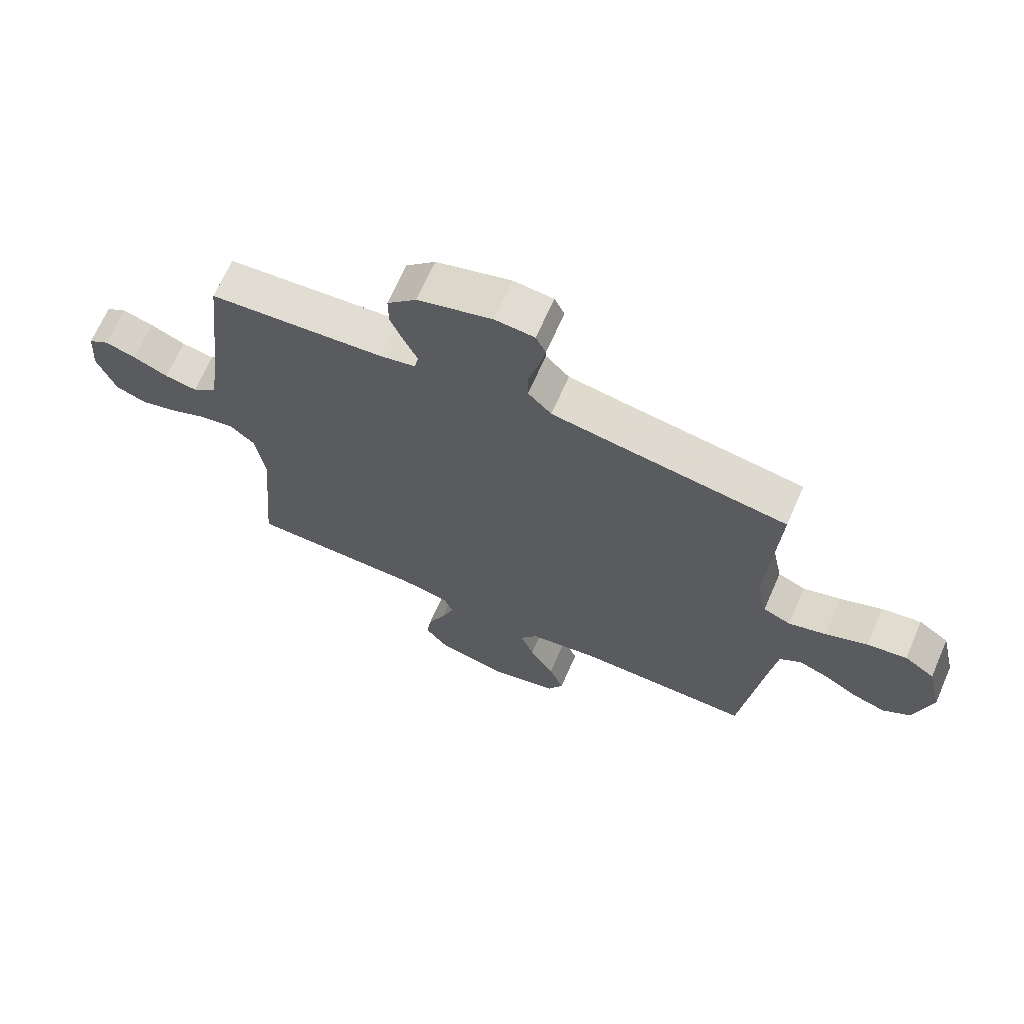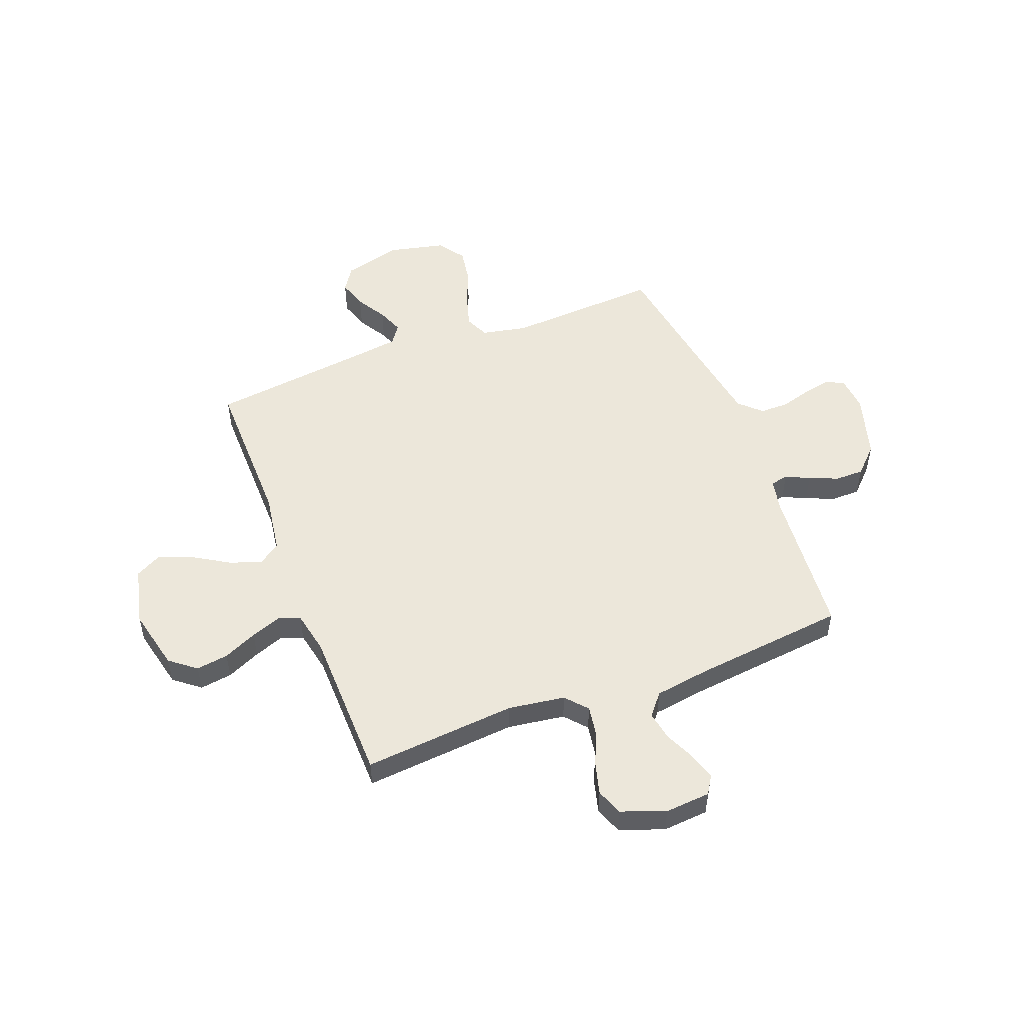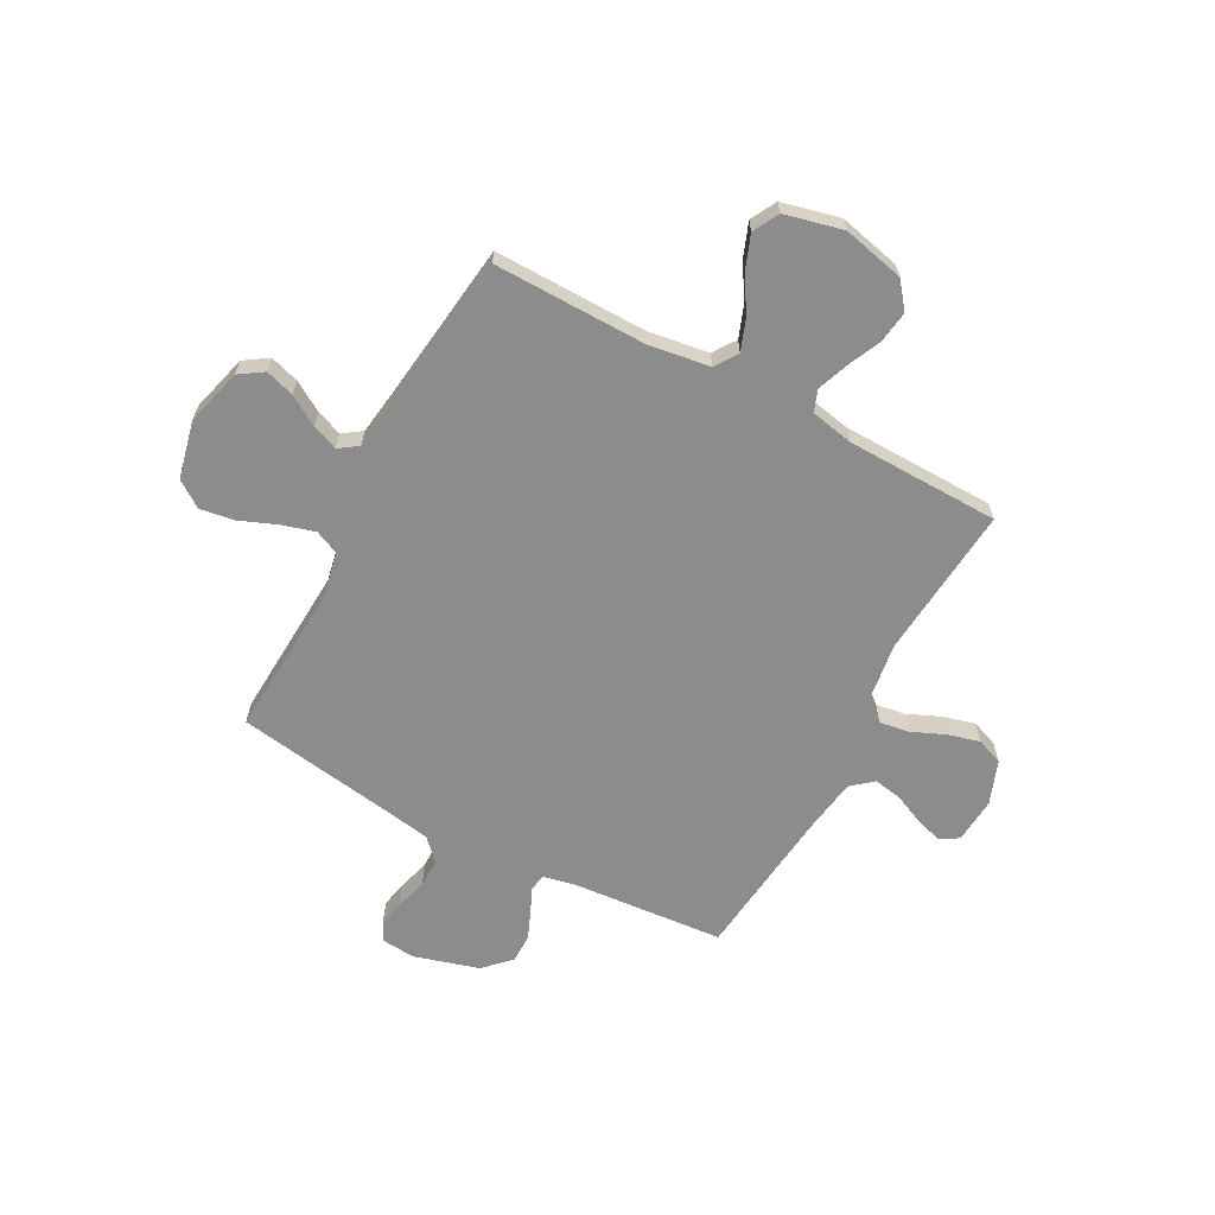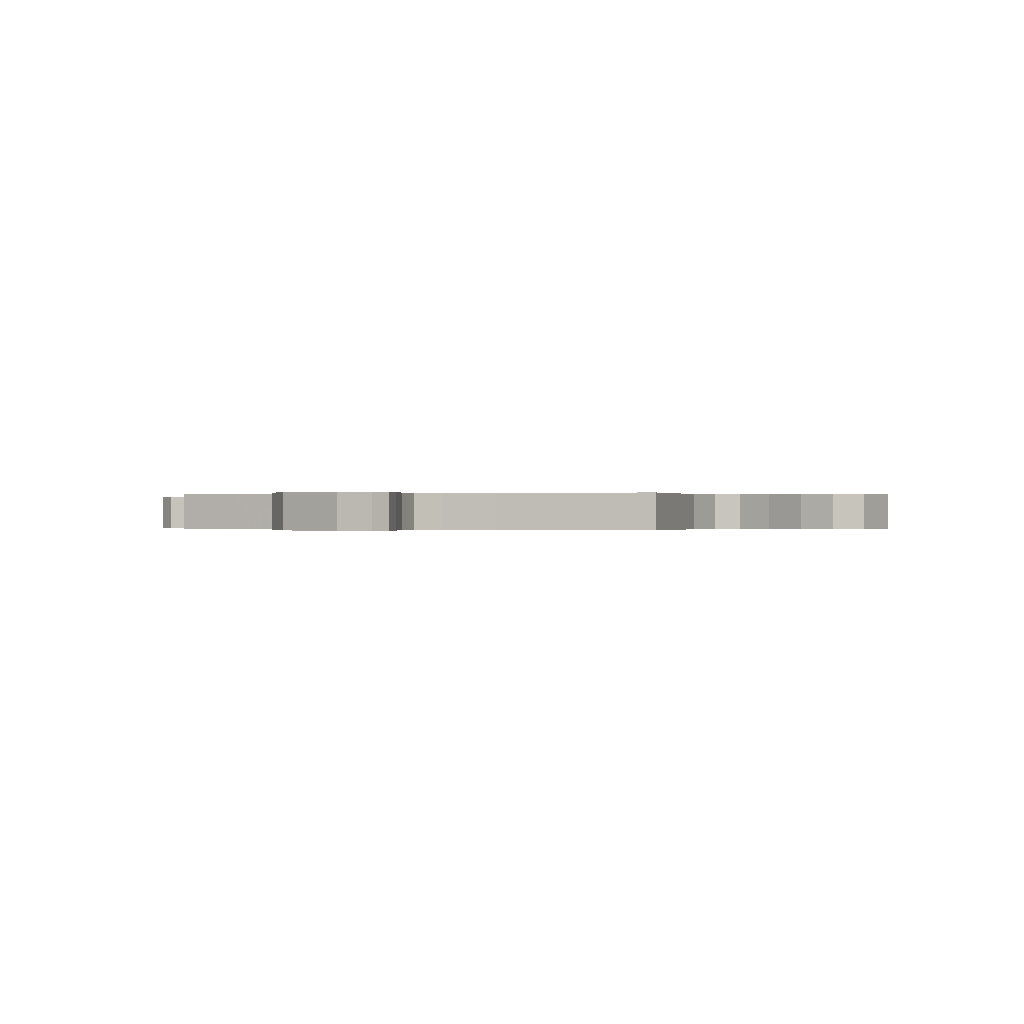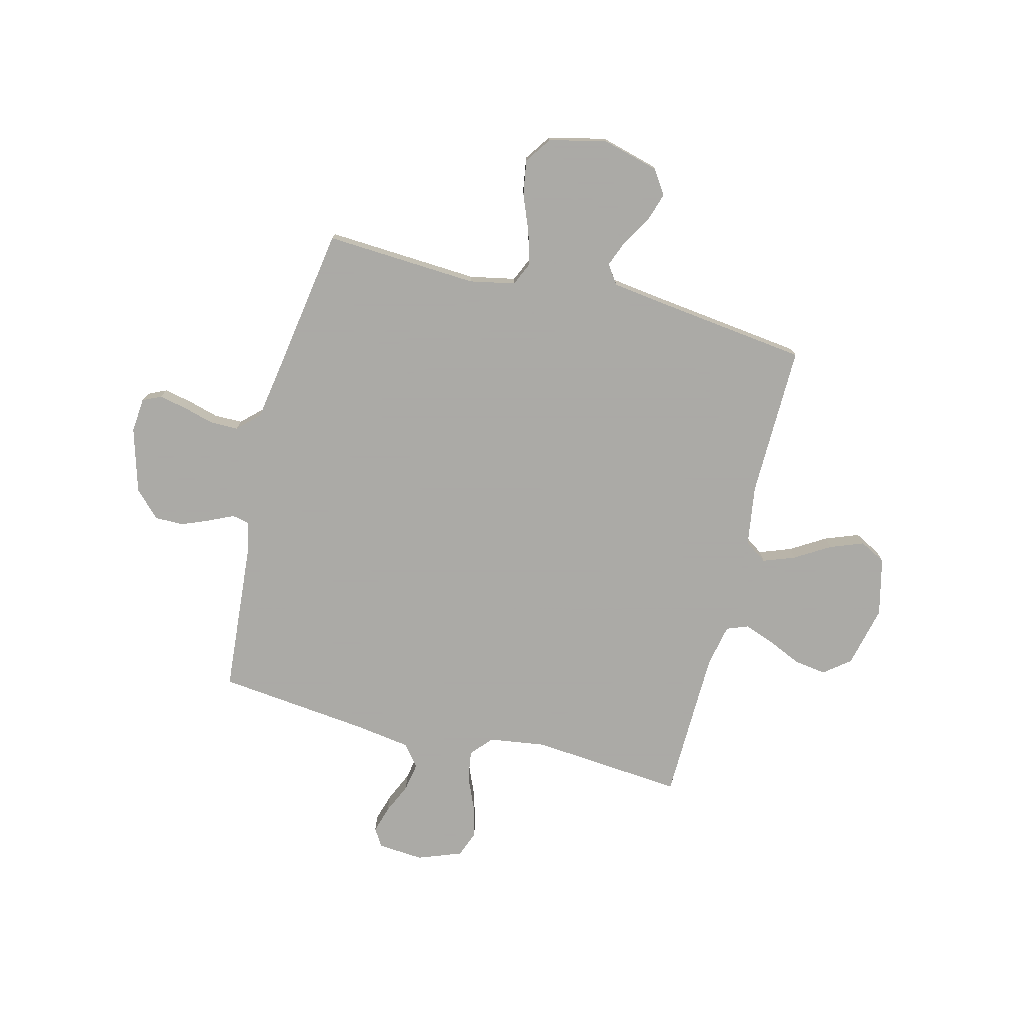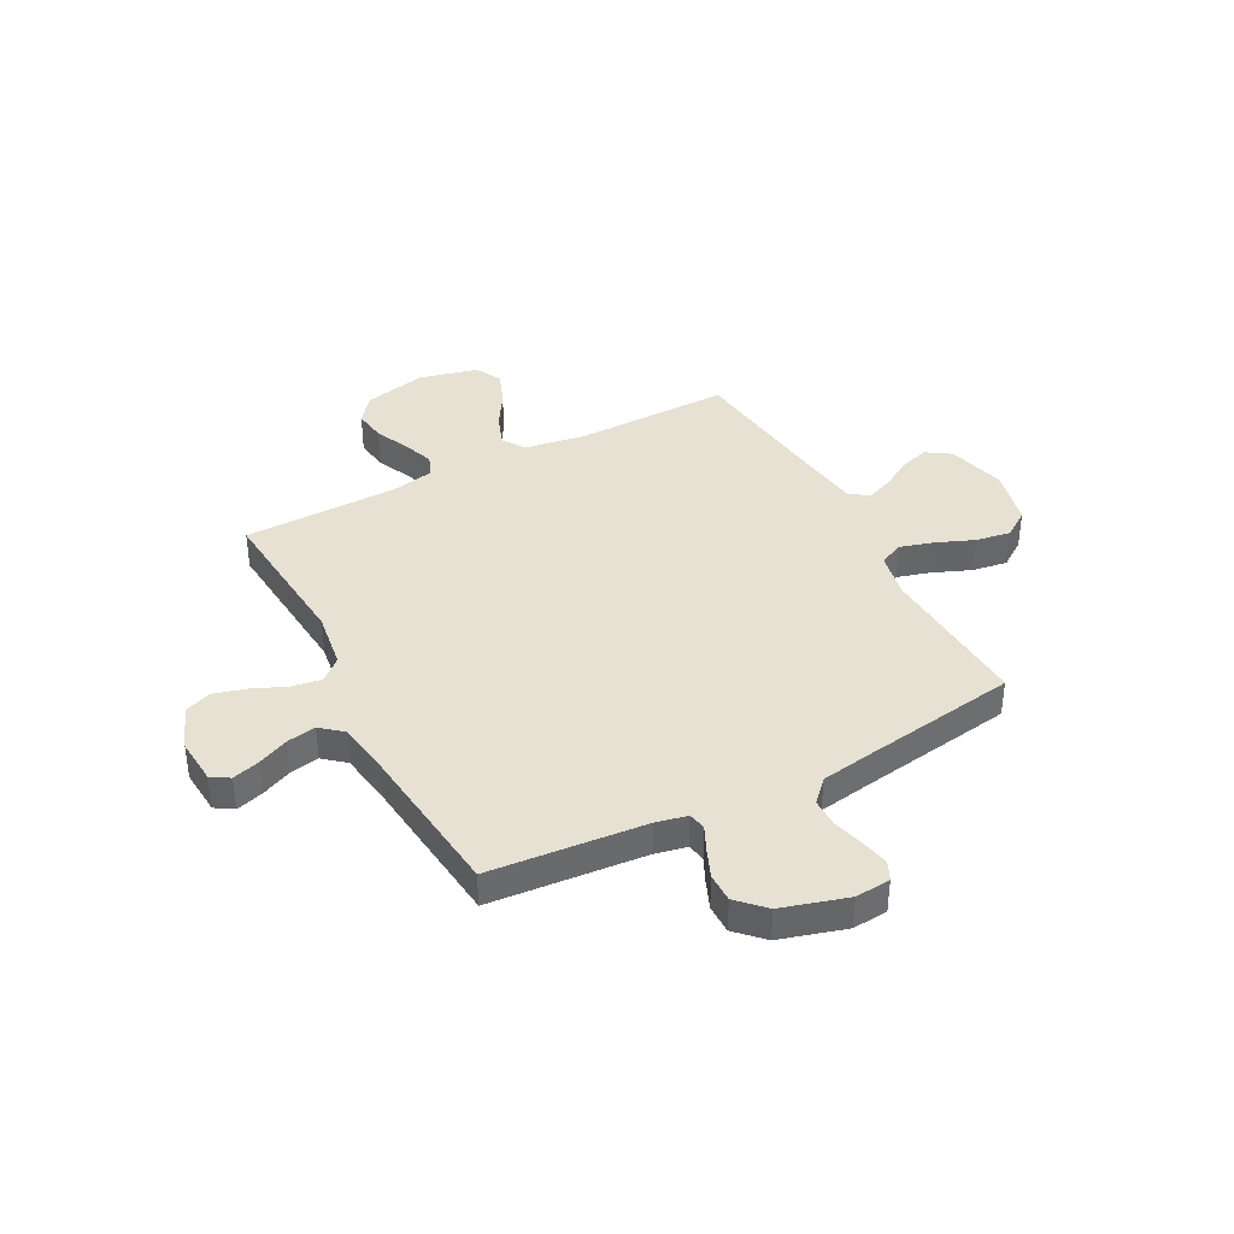
<metadata>
{"format":"obj","ext":"obj","renderer":"f3d","projection":"perspective","resolution":1024,"background":"white","views":[{"elev":68.0,"azim":23.6,"up":"+Z"},{"elev":51.7,"azim":-110.9,"up":"+Y"},{"elev":-64.2,"azim":151.8,"up":"+Y"},{"elev":-0.1,"azim":21.4,"up":"+Y"},{"elev":-75.7,"azim":75.8,"up":"+Y"},{"elev":38.8,"azim":-27.7,"up":"+Y"}]}
</metadata>
<code>
v 0.5 0.07 0.5
v 0.483 0.07 0.2
v 0.501 0.07 0.111
v 0.548 0.07 0.09
v 0.613 0.07 0.109
v 0.685 0.07 0.138
v 0.753 0.07 0.149
v 0.805 0.07 0.113
v 0.831 0.07 0
v 0.801 0.07 -0.112
v 0.754 0.07 -0.143
v 0.697 0.07 -0.125
v 0.639 0.07 -0.09
v 0.588 0.07 -0.07
v 0.551 0.07 -0.096
v 0.537 0.07 -0.2
v 0.5 0.07 -0.5
v 0.2 0.07 -0.496
v 0.081 0.07 -0.514
v 0.051 0.07 -0.558
v 0.074 0.07 -0.62
v 0.116 0.07 -0.689
v 0.141 0.07 -0.755
v 0.114 0.07 -0.806
v 0 0.07 -0.833
v -0.121 0.07 -0.805
v -0.161 0.07 -0.754
v -0.152 0.07 -0.691
v -0.122 0.07 -0.625
v -0.1 0.07 -0.565
v -0.116 0.07 -0.523
v -0.2 0.07 -0.506
v -0.5 0.07 -0.5
v -0.474 0.07 -0.2
v -0.49 0.07 -0.089
v -0.532 0.07 -0.052
v -0.59 0.07 -0.061
v -0.655 0.07 -0.089
v -0.718 0.07 -0.106
v -0.77 0.07 -0.086
v -0.802 0.07 0
v -0.795 0.07 0.089
v -0.76 0.07 0.111
v -0.707 0.07 0.095
v -0.647 0.07 0.068
v -0.591 0.07 0.058
v -0.549 0.07 0.093
v -0.533 0.07 0.2
v -0.5 0.07 0.5
v -0.2 0.07 0.525
v -0.139 0.07 0.538
v -0.132 0.07 0.572
v -0.154 0.07 0.619
v -0.177 0.07 0.675
v -0.177 0.07 0.731
v -0.127 0.07 0.781
v 0 0.07 0.818
v 0.068 0.07 0.812
v 0.085 0.07 0.776
v 0.074 0.07 0.723
v 0.057 0.07 0.662
v 0.057 0.07 0.606
v 0.097 0.07 0.564
v 0.2 0.07 0.547
v 0.5 0 0.5
v 0.483 0 0.2
v 0.501 0 0.111
v 0.548 0 0.09
v 0.613 0 0.109
v 0.685 0 0.138
v 0.753 0 0.149
v 0.805 0 0.113
v 0.831 0 0
v 0.801 0 -0.112
v 0.754 0 -0.143
v 0.697 0 -0.125
v 0.639 0 -0.09
v 0.588 0 -0.07
v 0.551 0 -0.096
v 0.537 0 -0.2
v 0.5 0 -0.5
v 0.2 0 -0.496
v 0.081 0 -0.514
v 0.051 0 -0.558
v 0.074 0 -0.62
v 0.116 0 -0.689
v 0.141 0 -0.755
v 0.114 0 -0.806
v 0 0 -0.833
v -0.121 0 -0.805
v -0.161 0 -0.754
v -0.152 0 -0.691
v -0.122 0 -0.625
v -0.1 0 -0.565
v -0.116 0 -0.523
v -0.2 0 -0.506
v -0.5 0 -0.5
v -0.474 0 -0.2
v -0.49 0 -0.089
v -0.532 0 -0.052
v -0.59 0 -0.061
v -0.655 0 -0.089
v -0.718 0 -0.106
v -0.77 0 -0.086
v -0.802 0 0
v -0.795 0 0.089
v -0.76 0 0.111
v -0.707 0 0.095
v -0.647 0 0.068
v -0.591 0 0.058
v -0.549 0 0.093
v -0.533 0 0.2
v -0.5 0 0.5
v -0.2 0 0.525
v -0.139 0 0.538
v -0.132 0 0.572
v -0.154 0 0.619
v -0.177 0 0.675
v -0.177 0 0.731
v -0.127 0 0.781
v 0 0 0.818
v 0.068 0 0.812
v 0.085 0 0.776
v 0.074 0 0.723
v 0.057 0 0.662
v 0.057 0 0.606
v 0.097 0 0.564
v 0.2 0 0.547
f 59 60 61
f 58 59 61
f 57 58 61
f 56 57 61
f 55 56 61
f 54 55 61
f 53 54 61
f 52 53 61
f 51 52 61 62
f 48 49 50
f 47 48 50 51
f 43 44 45
f 42 43 45
f 41 42 45
f 40 41 45
f 39 40 45
f 38 39 45
f 37 38 45
f 36 37 45 46
f 35 36 46 47
f 32 33 34
f 31 32 34 35
f 27 28 29
f 26 27 29
f 25 26 29
f 24 25 29
f 23 24 29
f 22 23 29
f 21 22 29
f 20 21 29 30
f 19 20 30 31
f 16 17 18
f 51 62 63
f 47 51 63
f 35 47 63
f 31 35 63
f 19 31 63
f 18 19 63
f 16 18 63
f 15 16 63
f 11 12 13
f 10 11 13
f 9 10 13
f 8 9 13
f 7 8 13
f 6 7 13
f 5 6 13
f 64 1 2
f 64 2 3
f 63 64 3
f 15 63 3
f 14 15 3
f 4 5 13 14
f 3 4 14
f 125 124 123
f 125 123 122
f 125 122 121
f 125 121 120
f 125 120 119
f 125 119 118
f 125 118 117
f 125 117 116
f 126 125 116 115
f 114 113 112
f 115 114 112 111
f 109 108 107
f 109 107 106
f 109 106 105
f 109 105 104
f 109 104 103
f 109 103 102
f 109 102 101
f 110 109 101 100
f 111 110 100 99
f 98 97 96
f 99 98 96 95
f 93 92 91
f 93 91 90
f 93 90 89
f 93 89 88
f 93 88 87
f 93 87 86
f 93 86 85
f 94 93 85 84
f 95 94 84 83
f 82 81 80
f 127 126 115
f 127 115 111
f 127 111 99
f 127 99 95
f 127 95 83
f 127 83 82
f 127 82 80
f 127 80 79
f 77 76 75
f 77 75 74
f 77 74 73
f 77 73 72
f 77 72 71
f 77 71 70
f 77 70 69
f 66 65 128
f 67 66 128
f 67 128 127
f 67 127 79
f 67 79 78
f 78 77 69 68
f 78 68 67
f 1 65 66 2
f 2 66 67 3
f 3 67 68 4
f 4 68 69 5
f 5 69 70 6
f 6 70 71 7
f 7 71 72 8
f 8 72 73 9
f 9 73 74 10
f 10 74 75 11
f 11 75 76 12
f 12 76 77 13
f 13 77 78 14
f 14 78 79 15
f 15 79 80 16
f 16 80 81 17
f 17 81 82 18
f 18 82 83 19
f 19 83 84 20
f 20 84 85 21
f 21 85 86 22
f 22 86 87 23
f 23 87 88 24
f 24 88 89 25
f 25 89 90 26
f 26 90 91 27
f 27 91 92 28
f 28 92 93 29
f 29 93 94 30
f 30 94 95 31
f 31 95 96 32
f 32 96 97 33
f 33 97 98 34
f 34 98 99 35
f 35 99 100 36
f 36 100 101 37
f 37 101 102 38
f 38 102 103 39
f 39 103 104 40
f 40 104 105 41
f 41 105 106 42
f 42 106 107 43
f 43 107 108 44
f 44 108 109 45
f 45 109 110 46
f 46 110 111 47
f 47 111 112 48
f 48 112 113 49
f 49 113 114 50
f 50 114 115 51
f 51 115 116 52
f 52 116 117 53
f 53 117 118 54
f 54 118 119 55
f 55 119 120 56
f 56 120 121 57
f 57 121 122 58
f 58 122 123 59
f 59 123 124 60
f 60 124 125 61
f 61 125 126 62
f 62 126 127 63
f 63 127 128 64
f 64 128 65 1

</code>
